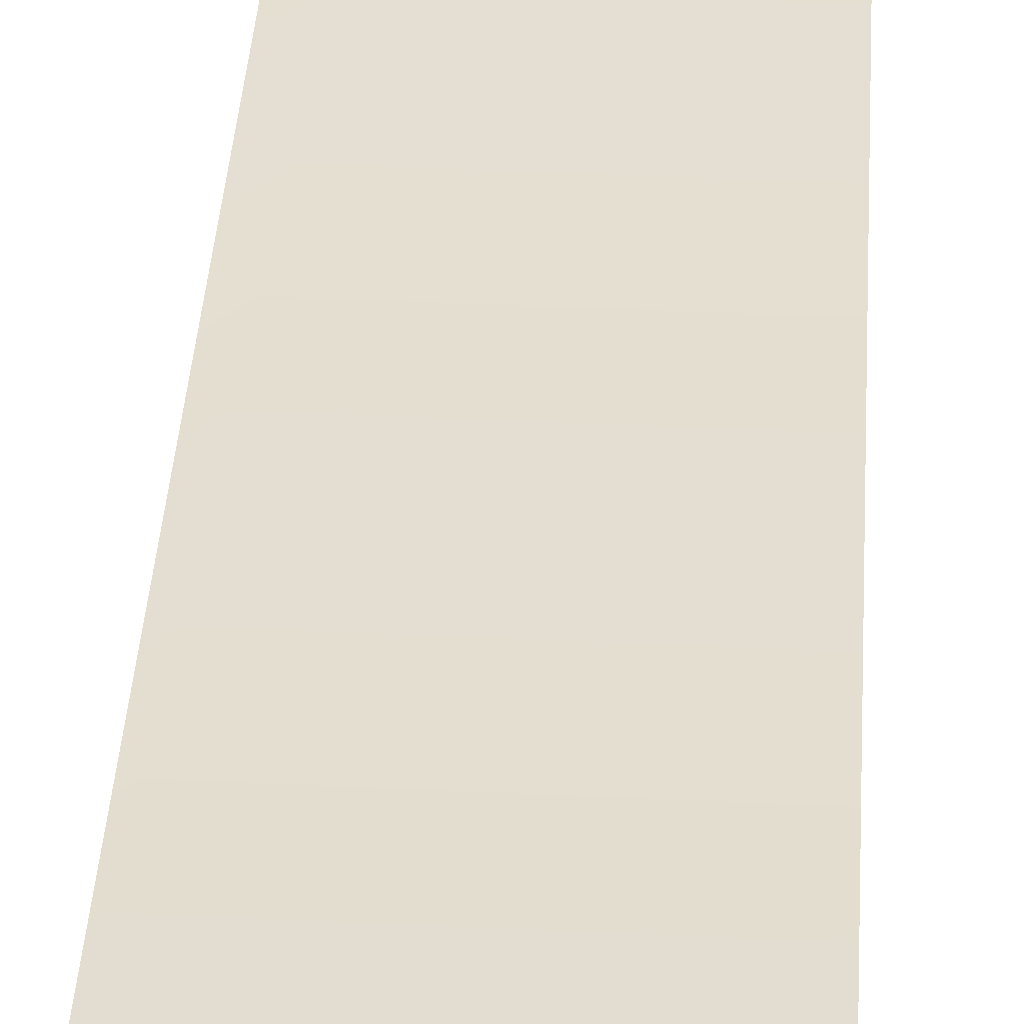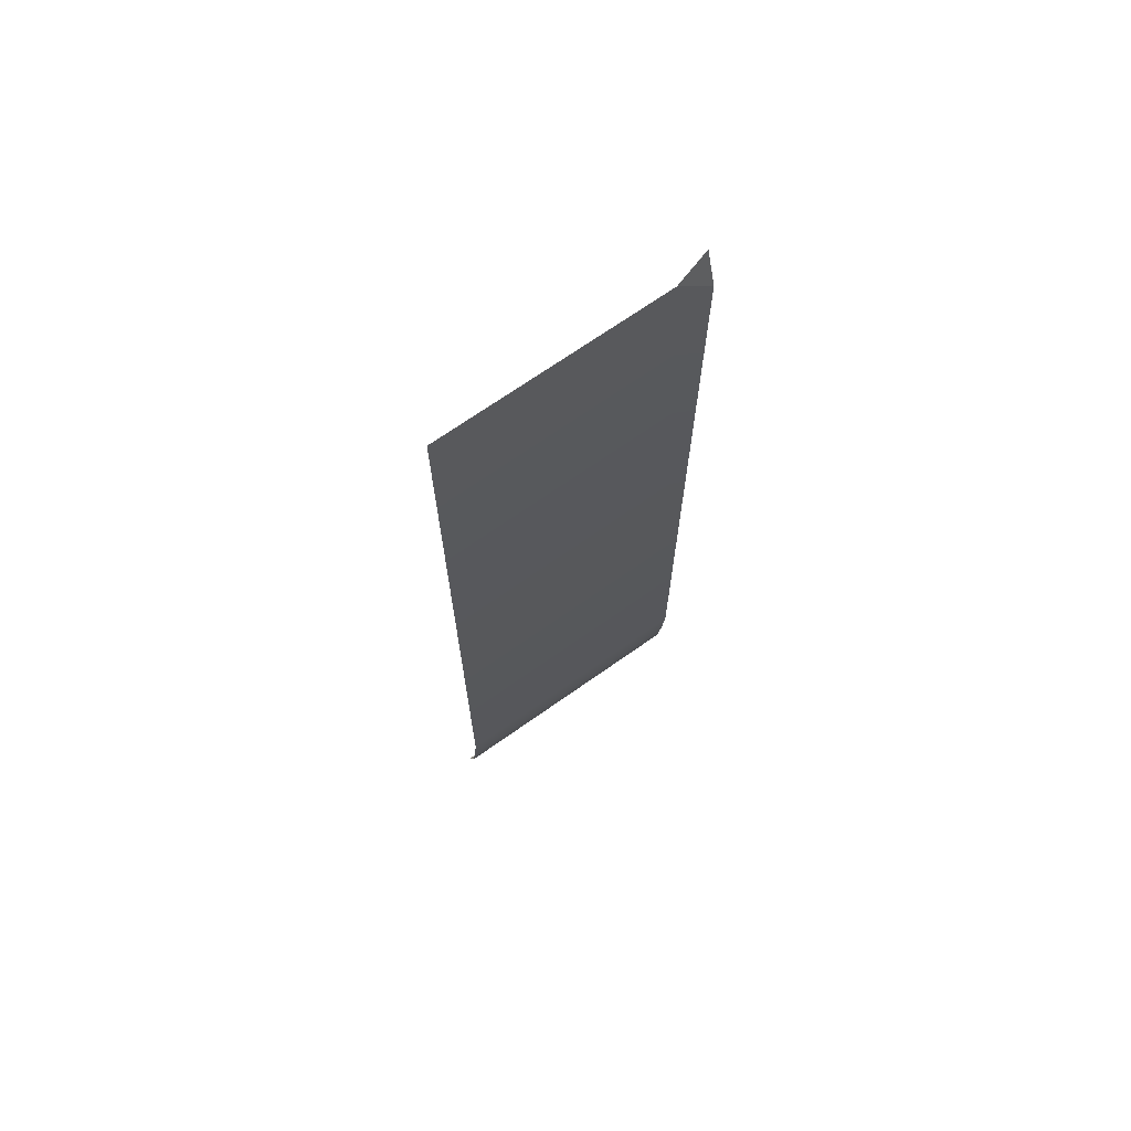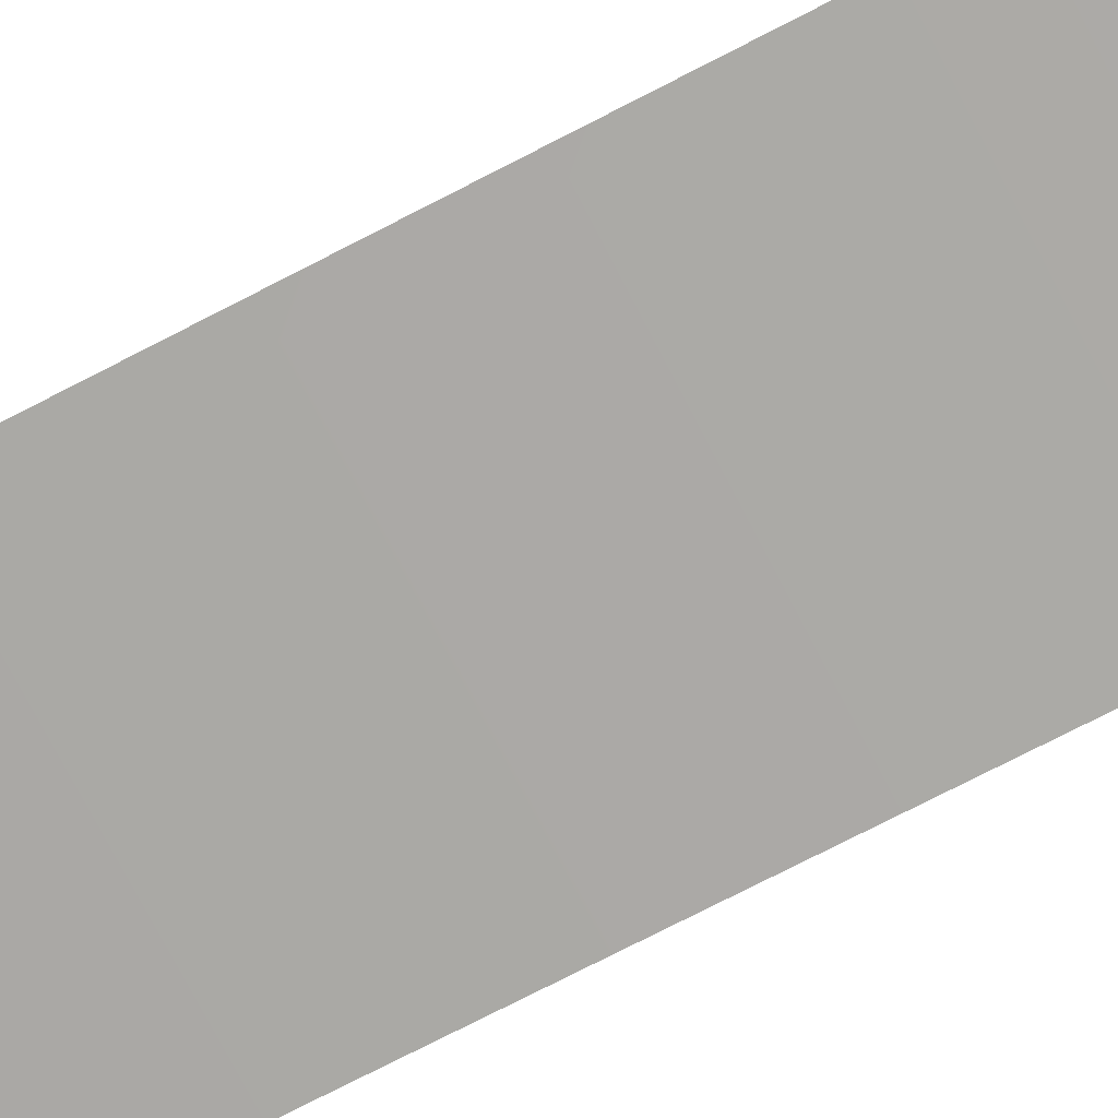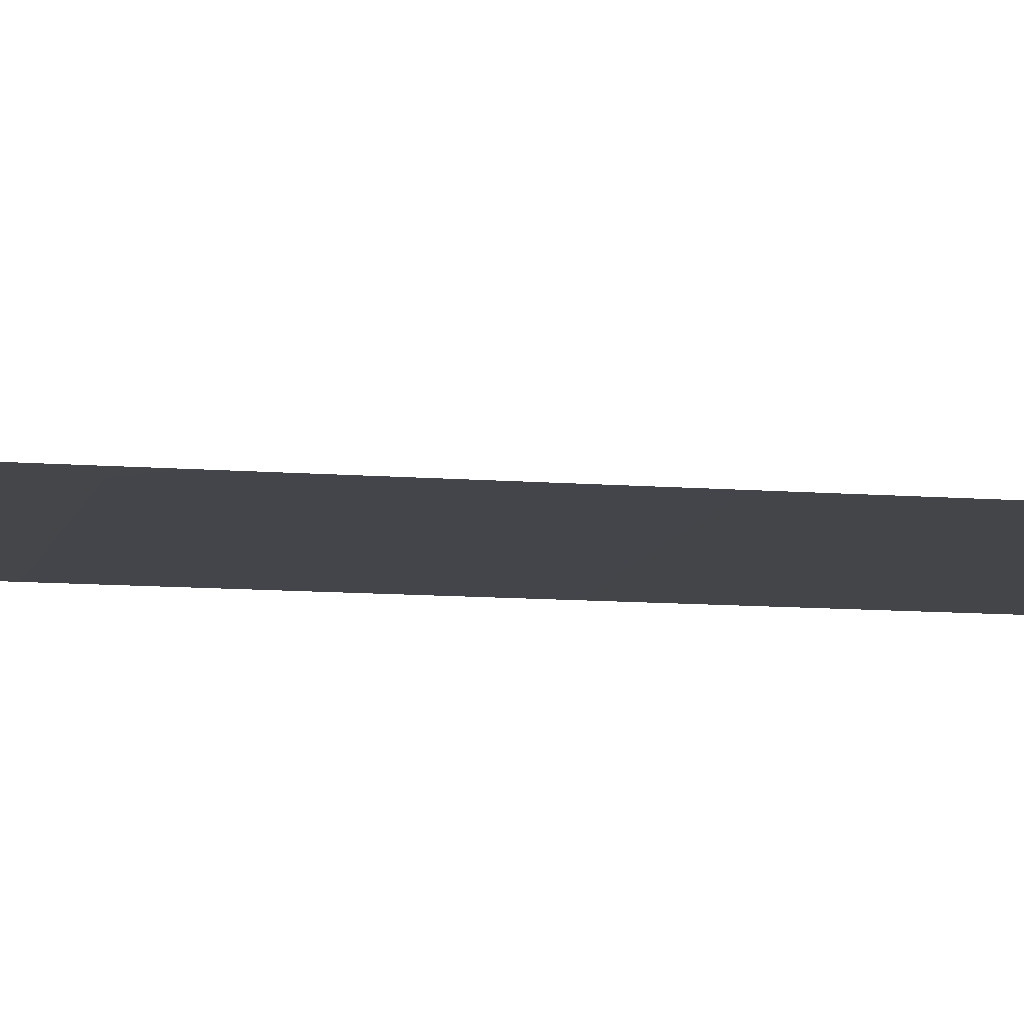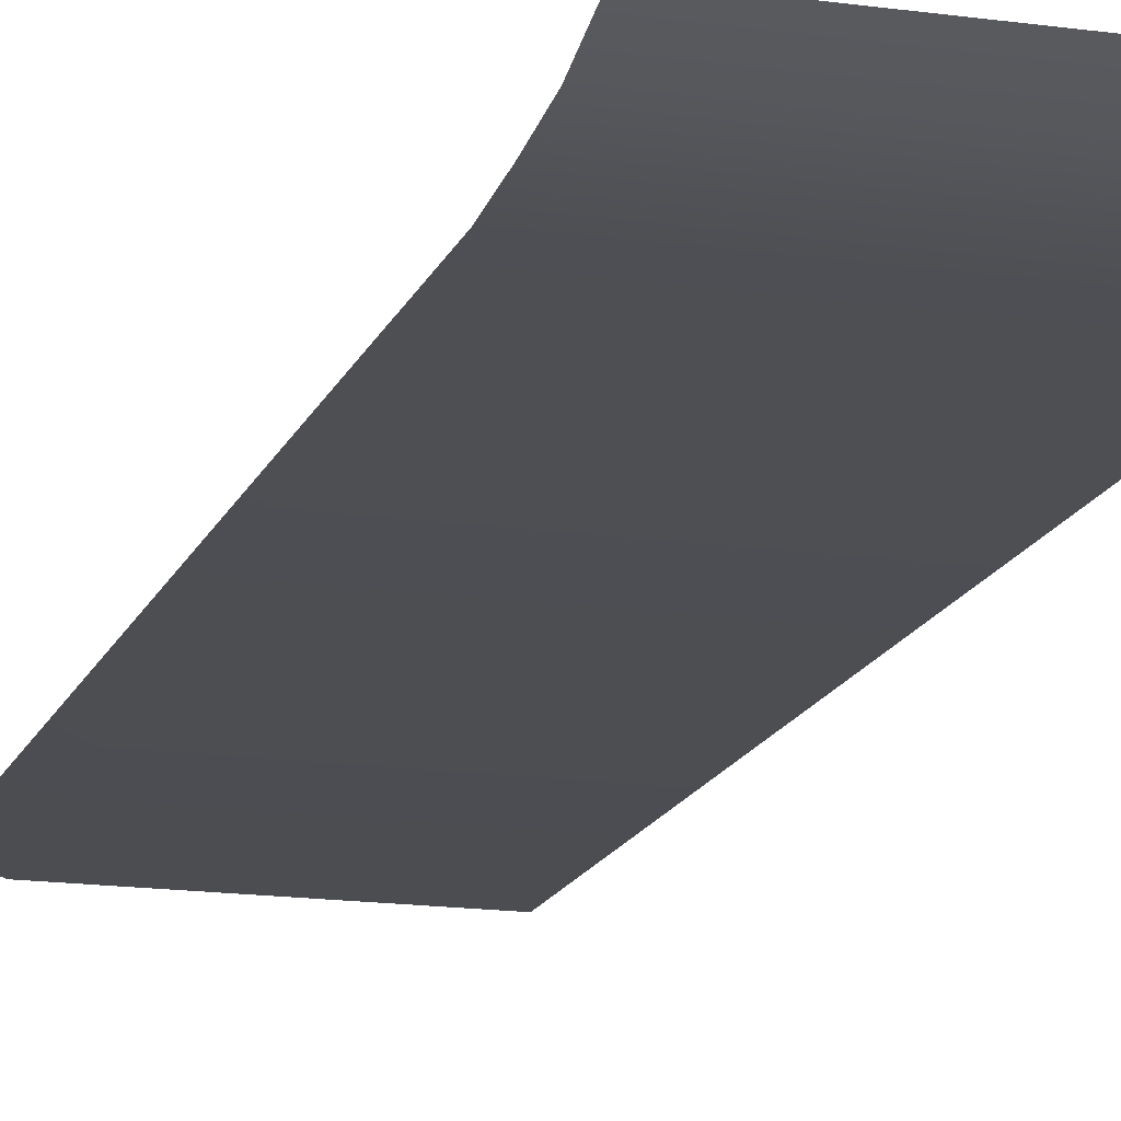
<metadata>
{"format":"obj","ext":"obj","renderer":"f3d","projection":"perspective","resolution":1024,"background":"white","views":[{"elev":37.6,"azim":3.5,"up":"+Z"},{"elev":70.0,"azim":144.8,"up":"+Y"},{"elev":-74.7,"azim":-62.7,"up":"+Z"},{"elev":-9.6,"azim":-102.3,"up":"+Z"},{"elev":-15.8,"azim":-16.5,"up":"+Z"}]}
</metadata>
<code>
g axeShowerGelPosterHighMaintenance_geo
v -0.2381 -0.885 0.0431
v 0.2381 -0.885 0.0431
v -0.2381 0.885 0.021
v 0.2381 0.885 0
v -0.2381 -0.6481 0
v 0.2381 -0.6481 0
v -0.2381 -0.7271 0.007376
v 0.2381 -0.7271 0.007376
v -0.2381 -0.806 0.01835
v 0.2381 -0.806 0.01835
v -0.2381 0.8118 0
v -0.1693 0.885 0
v -0.2381 0.8118 0
v -0.1693 0.885 0
g axeShowerGelPosterHighMaintenance_geo_0
f 3 13 14
f 6 5 7
f 12 5 6
f 4 12 6
f 11 5 12
f 10 1 2
f 9 1 10
f 8 9 10
f 7 9 8
f 6 7 8

</code>
